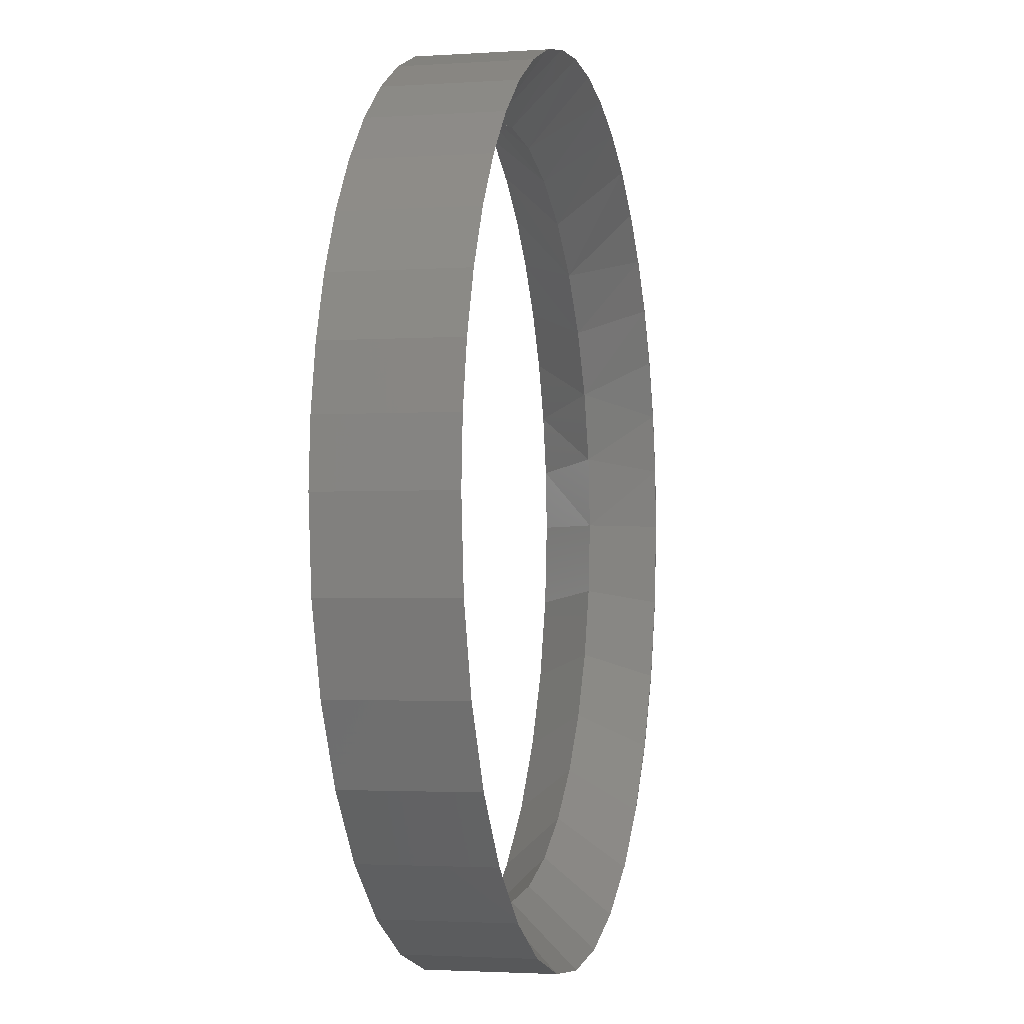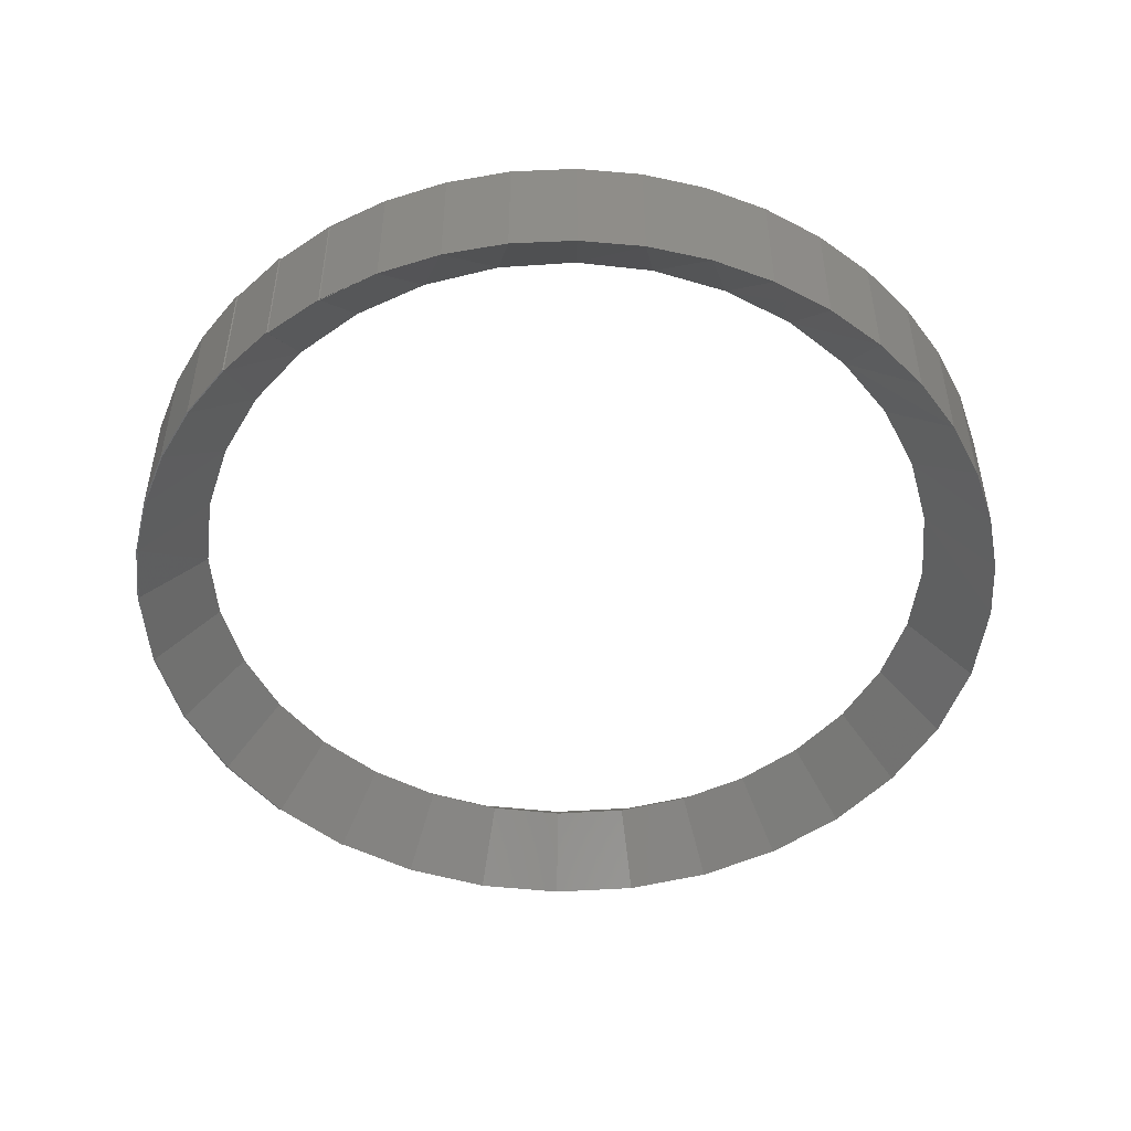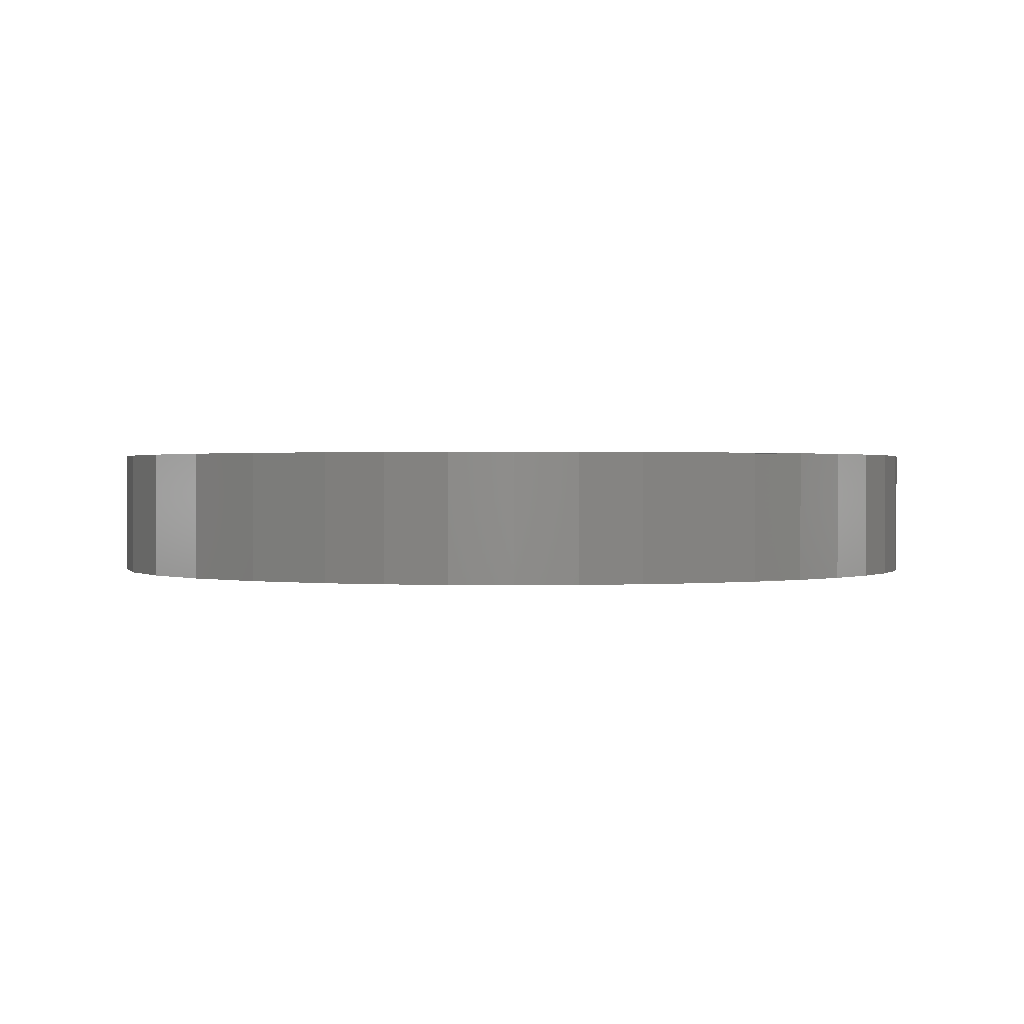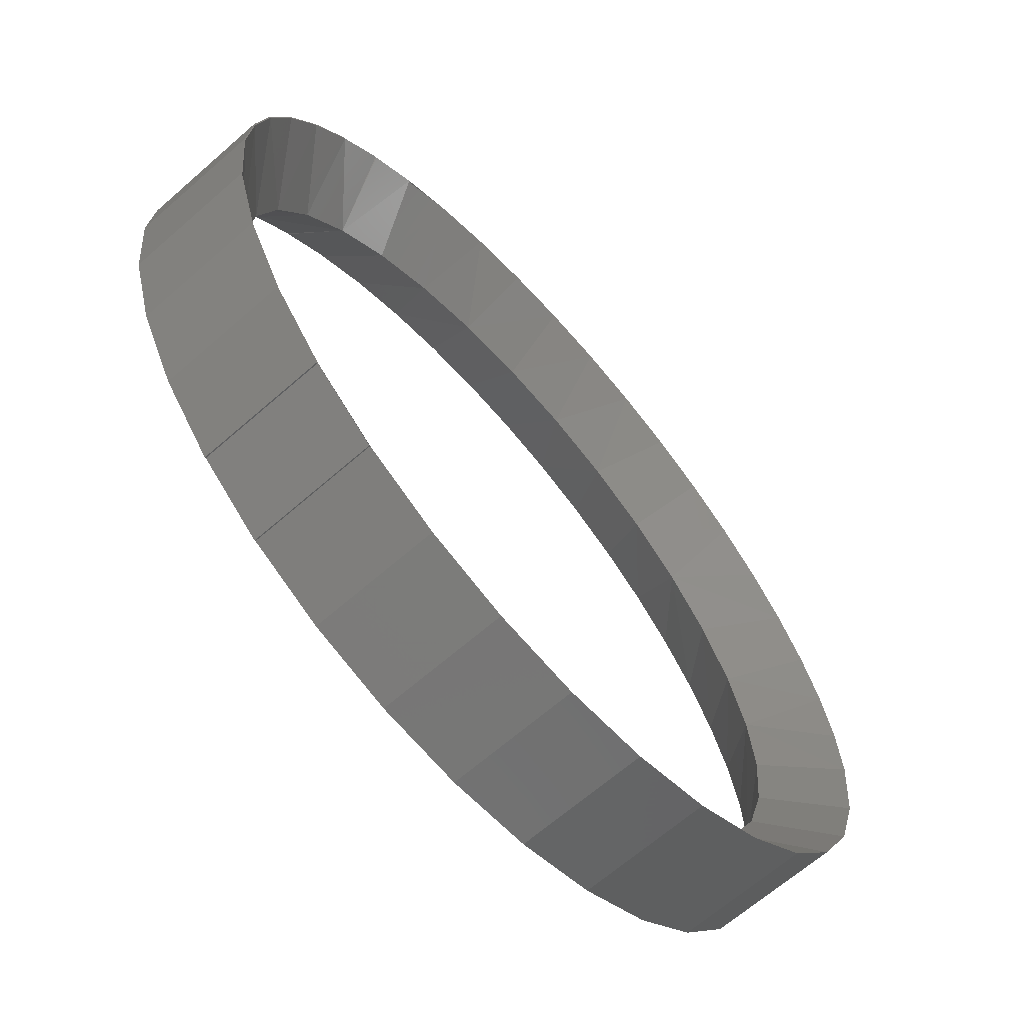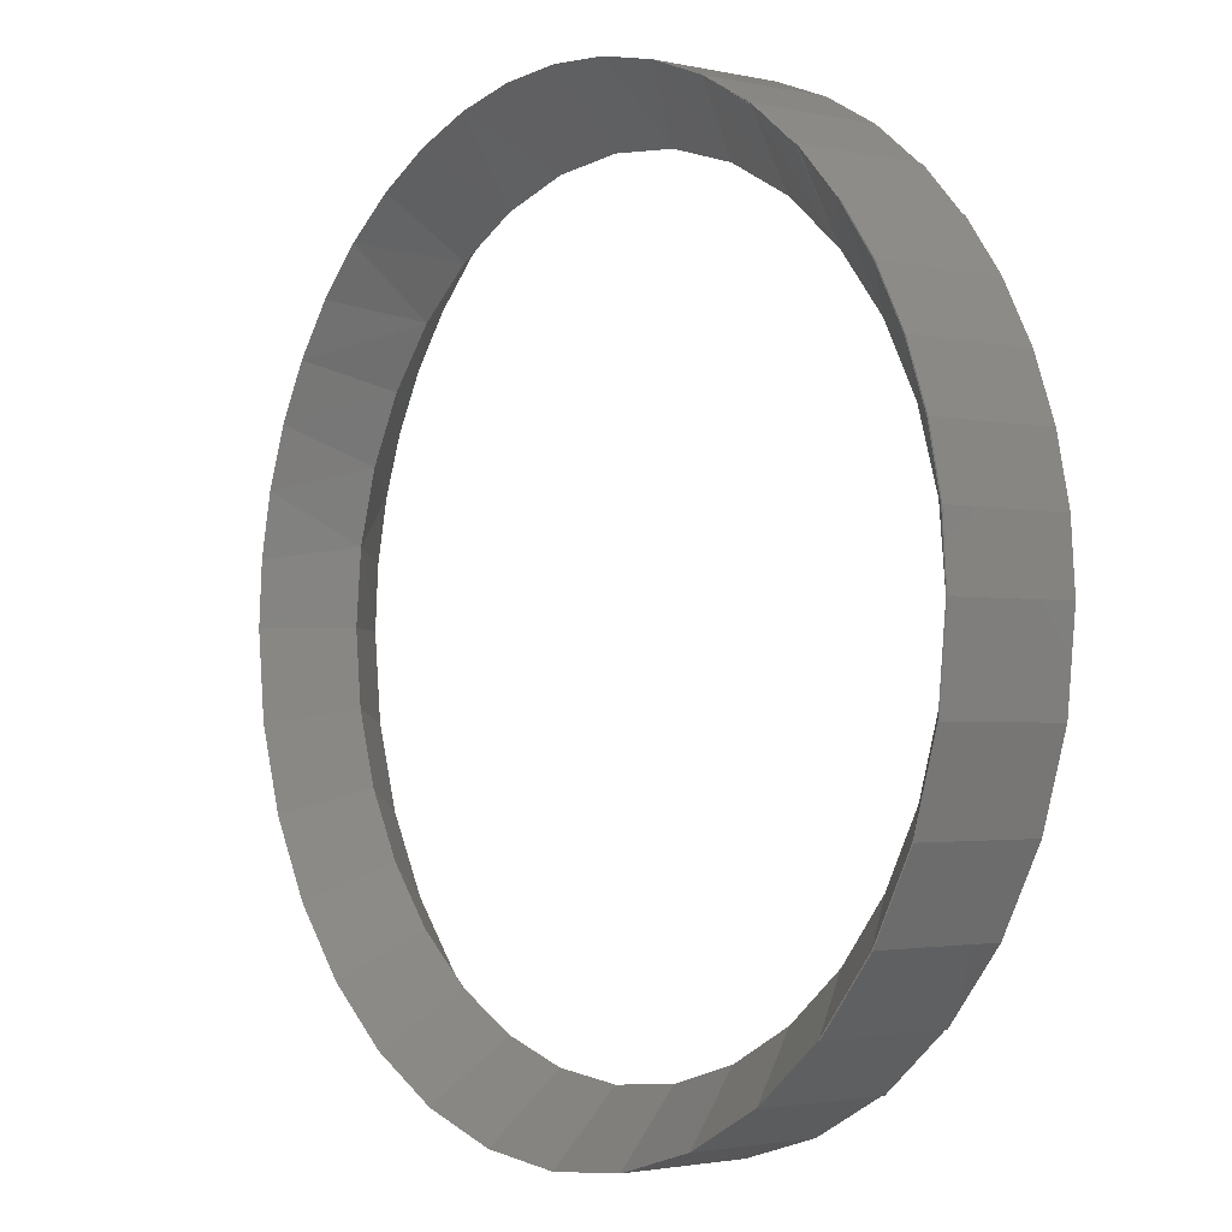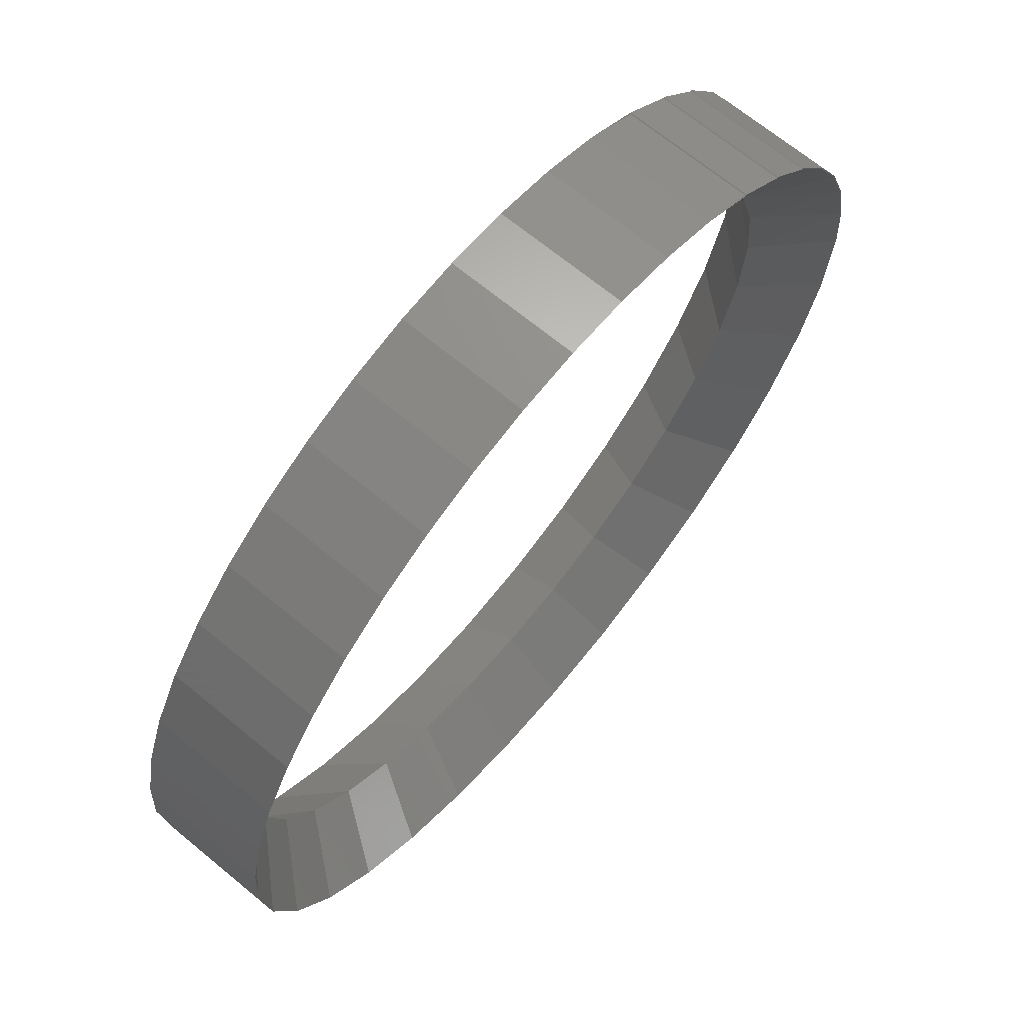
<metadata>
{"format":"stl","ext":"stl","renderer":"f3d","projection":"perspective","resolution":1024,"background":"white","views":[{"elev":-2.3,"azim":-76.6,"up":"+Y"},{"elev":-49.8,"azim":178.6,"up":"+Z"},{"elev":0.8,"azim":114.3,"up":"+Z"},{"elev":-65.5,"azim":131.4,"up":"+Y"},{"elev":-2.1,"azim":51.4,"up":"+Y"},{"elev":68.0,"azim":-50.4,"up":"+Y"}]}
</metadata>
<code>
# stl→obj: 134 verts, 264 faces
v 0.3217 0.2046 0
v 0.2893 0.2478 0
v 0.2903 0.2482 0
v 0.3227 0.2049 0
v 0.3476 0.1572 0
v 0.3487 0.1574 0
v 0.3664 0.1066 0
v 0.3675 0.1068 0
v 0.3779 0.05385 0
v 0.379 0.05393 0
v 0.3817 -1.169e-16 0
v 0.3529 -0.1448 0
v 0.3745 -0.07382 0
v 0.3756 -0.07393 0
v 0.354 -0.145 0
v 0.318 -0.2102 0
v 0.319 -0.2105 0
v 0.2709 -0.2675 0
v 0.2719 -0.268 0
v 0.3829 0 0
v 0.003372 -0.3784 0
v -0.05978 -0.3175 0.05469
v 0.003372 -0.3237 0.05469
v 0.07719 -0.3711 0
v -0.1765 -0.2691 0.05469
v -0.2068 -0.3146 0
v -0.2255 -0.2289 0.05469
v -0.2642 -0.2675 0
v -0.2658 -0.1798 0.05469
v -0.3112 -0.2102 0
v -0.2957 -0.1239 0.05469
v -0.3462 -0.1448 0
v -0.3141 -0.06315 0.05469
v -0.3677 -0.07382 0
v -0.3203 3.549e-16 0.05469
v -0.375 4.641e-17 0
v 0.2136 -0.3146 0
v 0.1832 -0.2691 0.05469
v 0.2323 -0.2289 0.05469
v 0.2725 -0.1798 0.05469
v 0.3024 -0.1239 0.05469
v 0.3208 -0.06315 0.05469
v 0.3271 -1.233e-31 0.05469
v -0.1414 -0.3496 0
v -0.1205 -0.299 0.05469
v -0.07044 -0.3711 0
v 0.1272 -0.299 0.05469
v 0.1482 -0.3496 0
v 0.06652 -0.3175 0.05469
v 0.3024 0.1239 0.05469
v 0.3208 0.06315 0.05469
v 0.06652 0.3175 0.05469
v 0.003947 0.3789 0
v 0.05788 0.3751 0
v 0.1107 0.3636 0
v 0.1272 0.299 0.05469
v -0.1205 0.299 0.05469
v -0.1535 0.3447 0
v -0.1028 0.3636 0
v -0.05978 0.3175 0.05469
v -0.04998 0.3751 0
v 0.003372 0.3237 0.05469
v -0.3141 0.06315 0.05469
v -0.3597 0.1068 0
v -0.2957 0.1239 0.05469
v 0.2512 0.286 0
v 0.2521 0.2864 0
v 0.2323 0.2289 0.05469
v -0.3711 0.05393 0
v 0.2725 0.1798 0.05469
v 0.2088 0.3188 0
v 0.1832 0.2691 0.05469
v 0.1614 0.3447 0
v -0.2009 0.3188 0
v -0.1765 0.2691 0.05469
v -0.2442 0.2864 0
v -0.2255 0.2289 0.05469
v -0.2824 0.2482 0
v -0.3148 0.2049 0
v -0.2658 0.1798 0.05469
v -0.3408 0.1574 0
v 0.2903 0.2482 0.1094
v 0.2893 0.2478 0.1094
v 0.3217 0.2046 0.1094
v 0.3227 0.2049 0.1094
v 0.3476 0.1572 0.1094
v 0.3487 0.1574 0.1094
v 0.3664 0.1066 0.1094
v 0.3675 0.1068 0.1094
v 0.3779 0.05385 0.1094
v 0.379 0.05393 0.1094
v 0.3817 -1.169e-16 0.1094
v 0.3756 -0.07393 0.1094
v 0.3745 -0.07382 0.1094
v 0.3529 -0.1448 0.1094
v 0.354 -0.145 0.1094
v 0.318 -0.2102 0.1094
v 0.319 -0.2105 0.1094
v 0.2709 -0.2675 0.1094
v 0.2719 -0.268 0.1094
v 0.3829 0 0.1094
v 0.2136 -0.3146 0.1094
v 0.2145 -0.3151 0
v 0.2145 -0.3151 0.1094
v 0.1482 -0.3496 0.1094
v 0.07719 -0.3711 0.1094
v 0.003372 -0.3784 0.1094
v -0.07044 -0.3711 0.1094
v -0.1414 -0.3496 0.1094
v -0.2068 -0.3146 0.1094
v -0.2642 -0.2675 0.1094
v -0.3112 -0.2102 0.1094
v -0.3462 -0.1448 0.1094
v -0.3677 -0.07382 0.1094
v -0.375 4.641e-17 0.1094
v 0.2512 0.286 0.1094
v 0.2079 0.3183 0.1094
v 0.2079 0.3183 0
v 0.2521 0.2864 0.1094
v 0.2088 0.3188 0.1094
v 0.1614 0.3447 0.1094
v -0.3711 0.05393 0.1094
v -0.3597 0.1068 0.1094
v -0.3408 0.1574 0.1094
v -0.3148 0.2049 0.1094
v -0.2824 0.2482 0.1094
v -0.2442 0.2864 0.1094
v -0.2009 0.3188 0.1094
v -0.1535 0.3447 0.1094
v -0.1028 0.3636 0.1094
v -0.04998 0.3751 0.1094
v 0.003947 0.3789 0.1094
v 0.05788 0.3751 0.1094
v 0.1107 0.3636 0.1094
f 1 2 3
f 4 1 3
f 5 1 4
f 6 5 4
f 7 5 6
f 8 7 6
f 9 7 8
f 10 9 8
f 9 10 11
f 12 13 14
f 15 12 14
f 16 12 15
f 17 16 15
f 18 16 17
f 19 18 17
f 20 14 13
f 20 13 11
f 20 11 10
f 21 22 23
f 23 24 21
f 25 26 27
f 27 26 28
f 27 28 29
f 29 28 30
f 29 30 31
f 31 30 32
f 31 32 33
f 33 32 34
f 33 34 35
f 35 34 36
f 37 38 18
f 18 38 39
f 18 39 16
f 16 39 40
f 16 40 12
f 12 40 41
f 12 41 13
f 13 41 42
f 13 42 11
f 11 42 43
f 26 25 44
f 44 25 45
f 44 45 46
f 46 45 22
f 46 22 21
f 38 37 47
f 47 37 48
f 47 48 49
f 49 48 24
f 49 24 23
f 50 5 7
f 50 7 51
f 52 53 54
f 54 55 52
f 52 55 56
f 57 58 59
f 57 59 60
f 59 61 60
f 60 61 62
f 63 64 65
f 66 67 68
f 53 52 62
f 62 61 53
f 11 43 9
f 9 43 51
f 9 51 7
f 35 36 63
f 63 36 69
f 63 69 64
f 5 50 1
f 1 50 70
f 1 70 2
f 2 70 68
f 2 68 67
f 66 68 71
f 71 68 72
f 71 72 73
f 73 72 56
f 73 56 55
f 58 57 74
f 74 57 75
f 74 75 76
f 76 75 77
f 76 77 78
f 78 77 79
f 79 77 80
f 79 80 81
f 81 80 65
f 81 65 64
f 82 83 84
f 82 84 85
f 85 84 86
f 85 86 87
f 87 86 88
f 87 88 89
f 89 88 90
f 89 90 91
f 92 91 90
f 93 94 95
f 93 95 96
f 96 95 97
f 96 97 98
f 98 97 99
f 98 99 100
f 101 91 92
f 101 92 94
f 101 94 93
f 99 18 19
f 102 37 103
f 99 19 100
f 18 99 103
f 103 99 104
f 102 103 104
f 37 102 48
f 48 102 105
f 48 105 24
f 24 105 106
f 24 106 21
f 21 106 107
f 21 107 46
f 46 107 108
f 46 108 44
f 44 108 109
f 44 109 26
f 26 109 110
f 26 110 28
f 28 110 111
f 28 111 30
f 30 111 112
f 30 112 32
f 32 112 113
f 32 113 34
f 34 113 114
f 34 114 36
f 36 114 115
f 20 101 14
f 14 101 93
f 14 93 15
f 15 93 96
f 15 96 17
f 17 96 98
f 17 98 19
f 19 98 100
f 83 2 67
f 116 66 71
f 117 118 73
f 83 67 119
f 2 83 3
f 3 83 82
f 116 71 120
f 66 116 67
f 67 116 119
f 117 73 121
f 118 117 71
f 71 117 120
f 3 82 4
f 4 82 85
f 4 85 6
f 6 85 87
f 6 87 8
f 8 87 89
f 8 89 10
f 10 89 91
f 10 91 20
f 20 91 101
f 36 115 69
f 69 115 122
f 69 122 64
f 64 122 123
f 64 123 81
f 81 123 124
f 81 124 79
f 79 124 125
f 79 125 78
f 78 125 126
f 78 126 76
f 76 126 127
f 76 127 74
f 74 127 128
f 74 128 58
f 58 128 129
f 58 129 59
f 59 129 130
f 59 130 61
f 61 130 131
f 61 131 53
f 53 131 132
f 53 132 54
f 54 132 133
f 54 133 55
f 55 133 134
f 55 134 73
f 73 134 121
f 23 22 107
f 107 106 23
f 97 39 99
f 99 39 38
f 99 38 102
f 39 97 40
f 40 97 95
f 40 95 41
f 41 95 94
f 41 94 42
f 42 94 92
f 42 92 43
f 29 111 27
f 27 111 110
f 27 110 25
f 111 29 112
f 112 29 31
f 112 31 113
f 113 31 33
f 113 33 114
f 114 33 35
f 114 35 115
f 107 22 108
f 108 22 45
f 108 45 109
f 109 45 25
f 109 25 110
f 23 106 49
f 49 106 105
f 49 105 47
f 47 105 102
f 47 102 38
f 88 86 50
f 51 88 50
f 133 132 52
f 52 134 133
f 56 134 52
f 130 129 57
f 60 130 57
f 60 131 130
f 62 131 60
f 65 123 63
f 68 119 116
f 62 52 132
f 132 131 62
f 123 122 63
f 63 122 115
f 63 115 35
f 88 51 90
f 90 51 43
f 90 43 92
f 119 68 83
f 83 68 70
f 83 70 84
f 84 70 50
f 84 50 86
f 134 56 121
f 121 56 72
f 121 72 120
f 120 72 68
f 120 68 116
f 126 77 127
f 127 77 75
f 127 75 128
f 128 75 57
f 128 57 129
f 123 65 124
f 124 65 80
f 124 80 125
f 125 80 77
f 125 77 126

</code>
